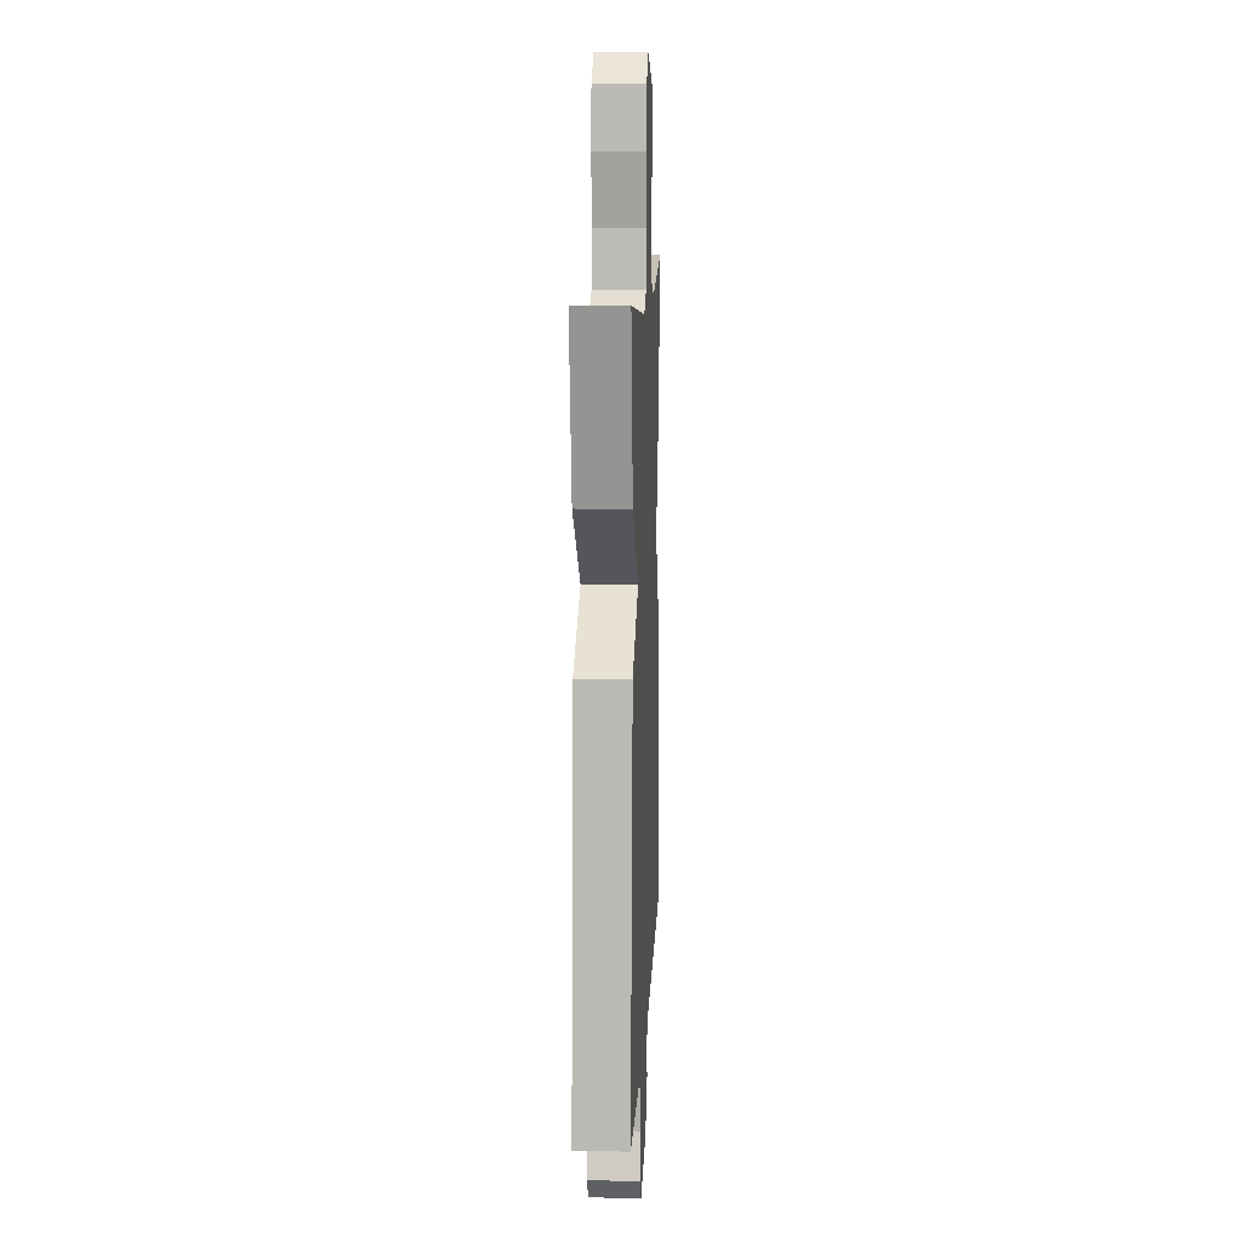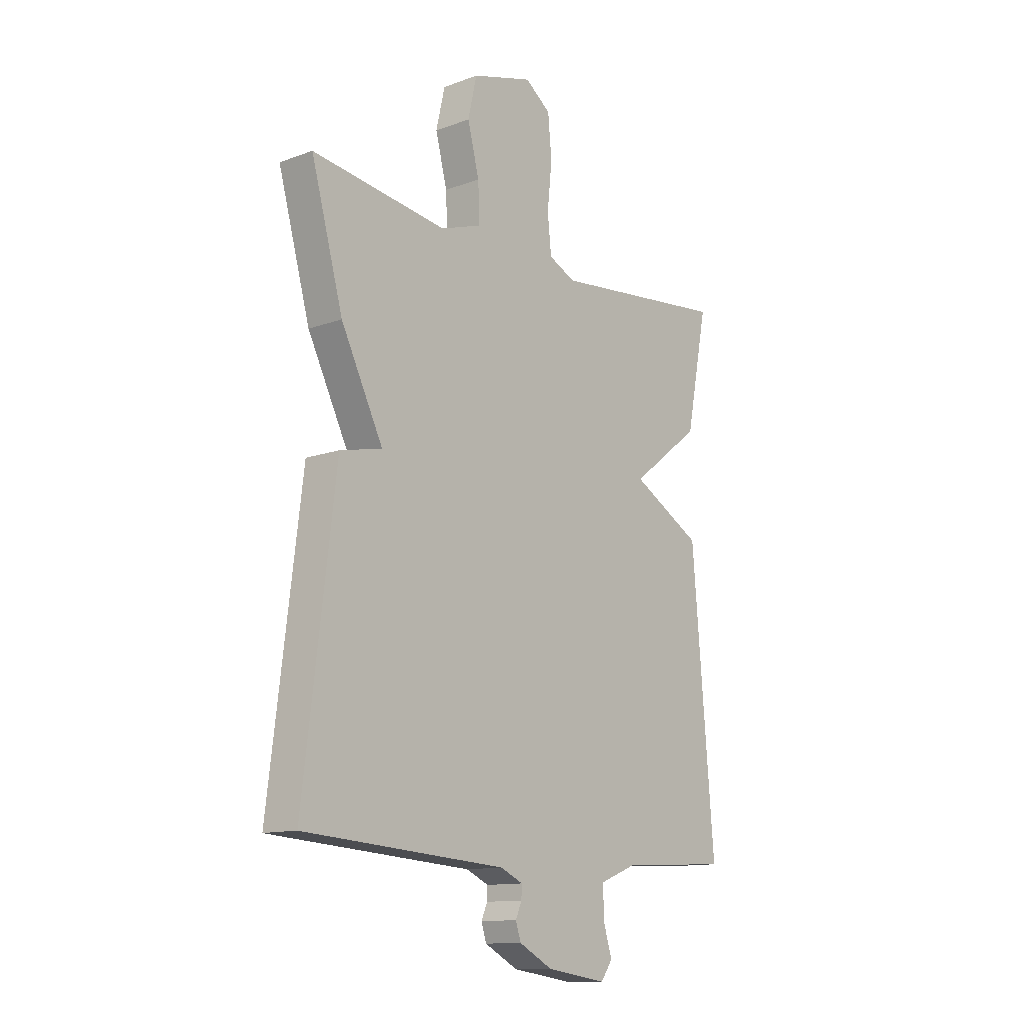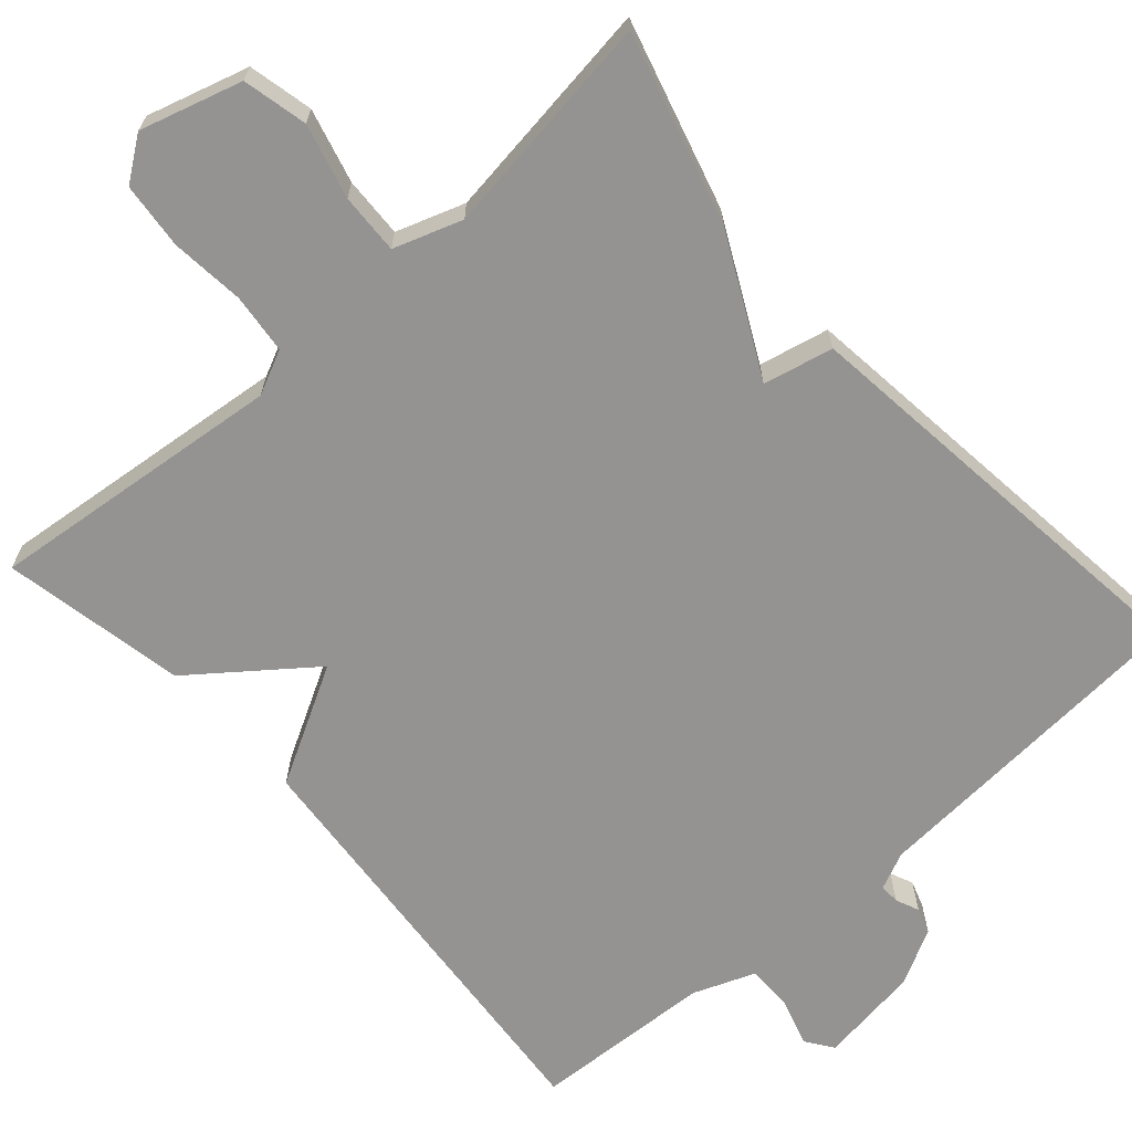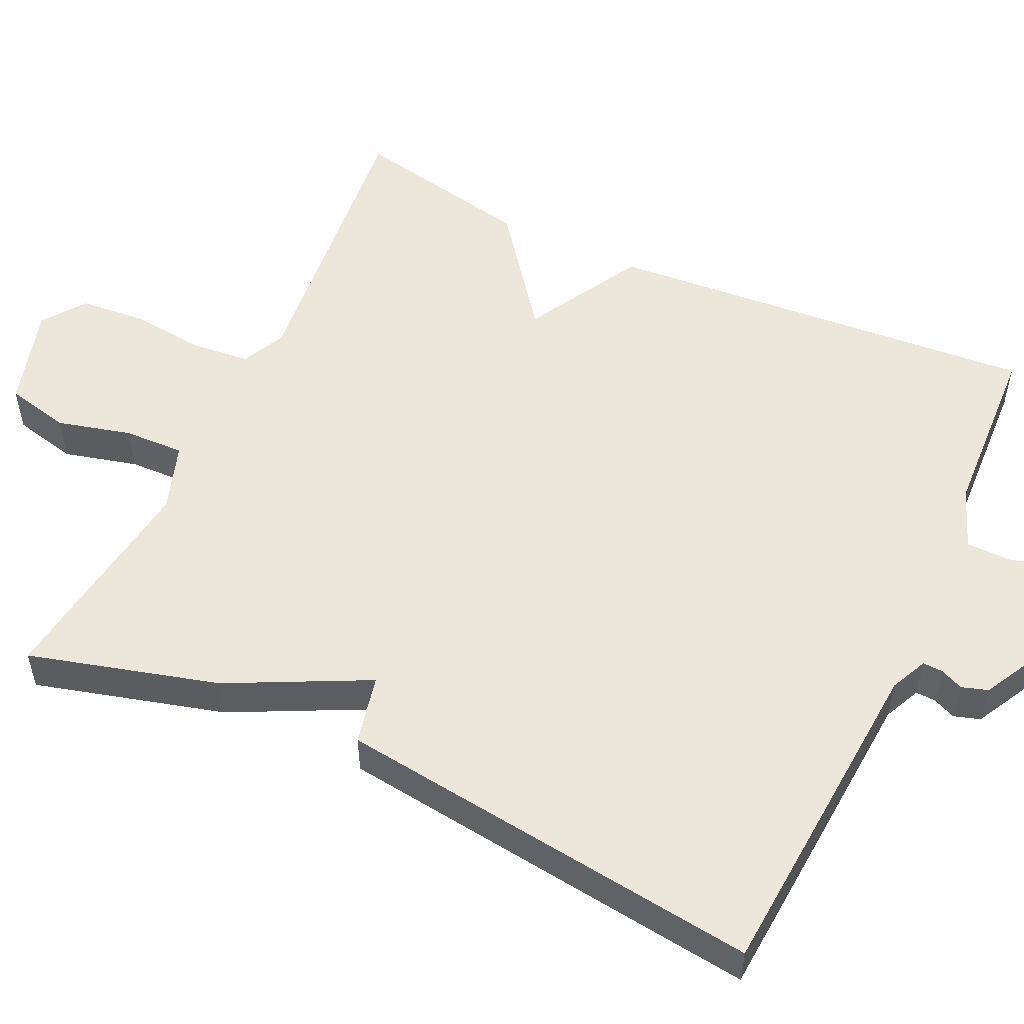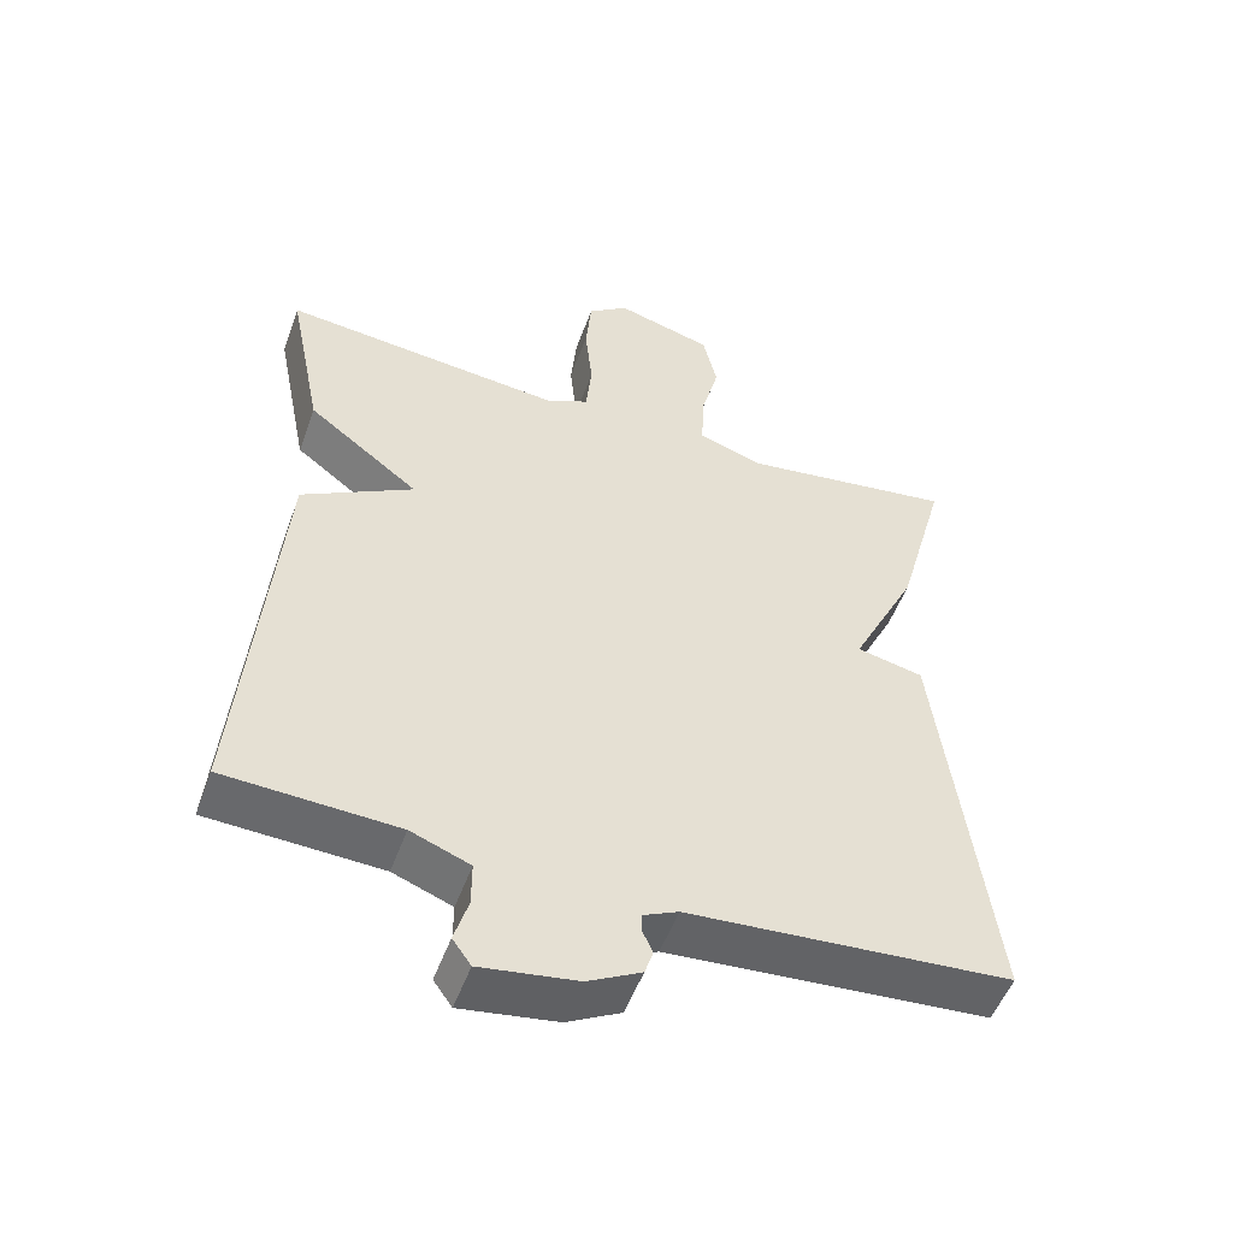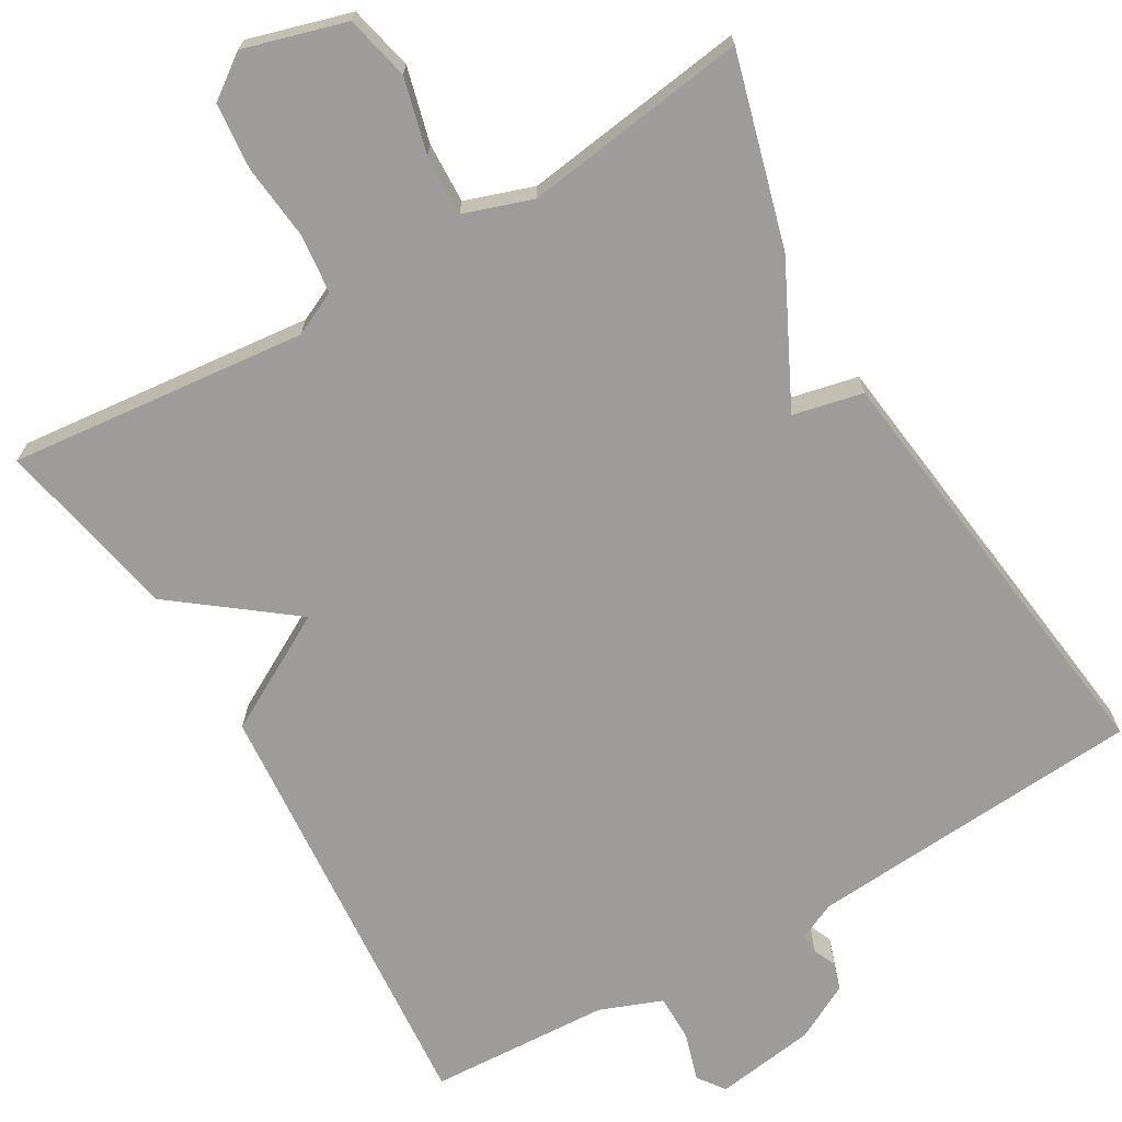
<metadata>
{"format":"obj","ext":"obj","renderer":"f3d","projection":"perspective","resolution":1024,"background":"white","views":[{"elev":11.3,"azim":-87.3,"up":"+Z"},{"elev":-12.8,"azim":130.2,"up":"+Z"},{"elev":-66.8,"azim":41.4,"up":"+Y"},{"elev":53.3,"azim":115.2,"up":"+Y"},{"elev":-52.0,"azim":-19.7,"up":"+Z"},{"elev":-70.0,"azim":30.3,"up":"+Y"}]}
</metadata>
<code>
v 0.5 0.07 0.5
v 0.432 0.07 0.255
v 0.342 0.07 0.075
v 0.432 0.07 0.055
v 0.5 0.07 -0.5
v 0.066 0.07 -0.531
v 0.018 0.07 -0.553
v 0.019 0.07 -0.579
v 0.032 0.07 -0.609
v 0.021 0.07 -0.643
v -0.051 0.07 -0.681
v -0.181 0.07 -0.7
v -0.206 0.07 -0.665
v -0.187 0.07 -0.603
v -0.187 0.07 -0.543
v -0.267 0.07 -0.512
v -0.5 0.07 -0.5
v -0.453 0.07 0.064
v -0.302 0.07 0.148
v -0.453 0.07 0.264
v -0.5 0.07 0.5
v -0.117 0.07 0.46
v -0.06 0.07 0.487
v -0.052 0.07 0.564
v -0.062 0.07 0.66
v -0.054 0.07 0.745
v 0.001 0.07 0.785
v 0.132 0.07 0.747
v 0.151 0.07 0.664
v 0.126 0.07 0.568
v 0.123 0.07 0.49
v 0.211 0.07 0.46
v 0.5 0 0.5
v 0.432 0 0.255
v 0.342 0 0.075
v 0.432 0 0.055
v 0.5 0 -0.5
v 0.066 0 -0.531
v 0.018 0 -0.553
v 0.019 0 -0.579
v 0.032 0 -0.609
v 0.021 0 -0.643
v -0.051 0 -0.681
v -0.181 0 -0.7
v -0.206 0 -0.665
v -0.187 0 -0.603
v -0.187 0 -0.543
v -0.267 0 -0.512
v -0.5 0 -0.5
v -0.453 0 0.064
v -0.302 0 0.148
v -0.453 0 0.264
v -0.5 0 0.5
v -0.117 0 0.46
v -0.06 0 0.487
v -0.052 0 0.564
v -0.062 0 0.66
v -0.054 0 0.745
v 0.001 0 0.785
v 0.132 0 0.747
v 0.151 0 0.664
v 0.126 0 0.568
v 0.123 0 0.49
v 0.211 0 0.46
f 28 29 30
f 27 28 30
f 26 27 30
f 25 26 30
f 24 25 30
f 23 24 30 31
f 22 23 31 32
f 19 20 21 22
f 16 17 18 19
f 19 22 32
f 16 19 32
f 15 16 32
f 12 13 14
f 11 12 14
f 10 11 14
f 9 10 14
f 8 9 14
f 7 8 14 15
f 15 32 1
f 7 15 1
f 6 7 1
f 3 4 5 6
f 1 2 3
f 1 3 6
f 62 61 60
f 62 60 59
f 62 59 58
f 62 58 57
f 62 57 56
f 63 62 56 55
f 64 63 55 54
f 54 53 52 51
f 51 50 49 48
f 64 54 51
f 64 51 48
f 64 48 47
f 46 45 44
f 46 44 43
f 46 43 42
f 46 42 41
f 46 41 40
f 47 46 40 39
f 33 64 47
f 33 47 39
f 33 39 38
f 38 37 36 35
f 35 34 33
f 38 35 33
f 1 33 34 2
f 2 34 35 3
f 3 35 36 4
f 4 36 37 5
f 5 37 38 6
f 6 38 39 7
f 7 39 40 8
f 8 40 41 9
f 9 41 42 10
f 10 42 43 11
f 11 43 44 12
f 12 44 45 13
f 13 45 46 14
f 14 46 47 15
f 15 47 48 16
f 16 48 49 17
f 17 49 50 18
f 18 50 51 19
f 19 51 52 20
f 20 52 53 21
f 21 53 54 22
f 22 54 55 23
f 23 55 56 24
f 24 56 57 25
f 25 57 58 26
f 26 58 59 27
f 27 59 60 28
f 28 60 61 29
f 29 61 62 30
f 30 62 63 31
f 31 63 64 32
f 32 64 33 1

</code>
